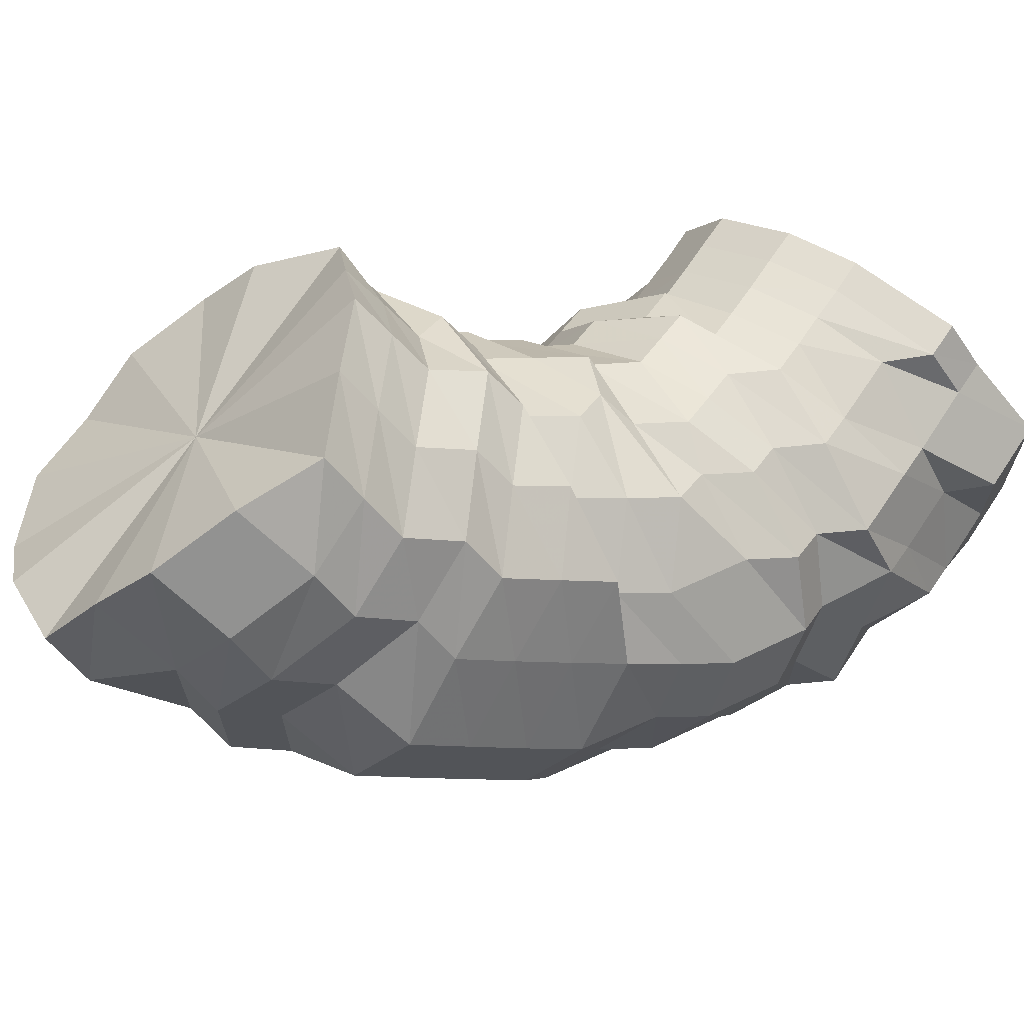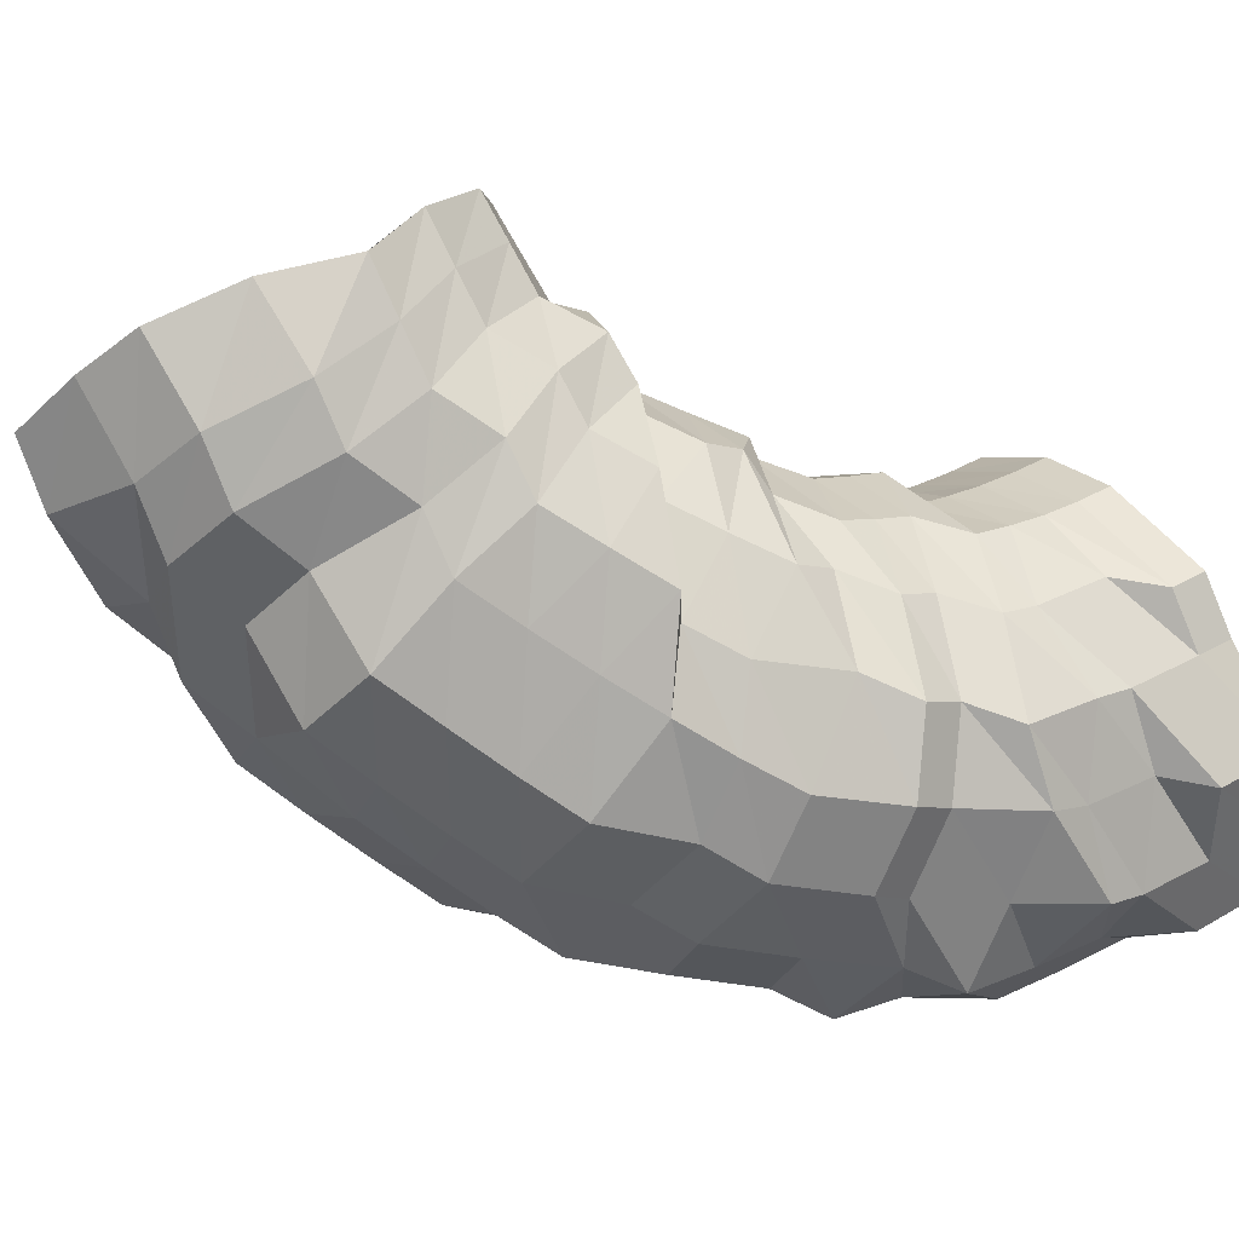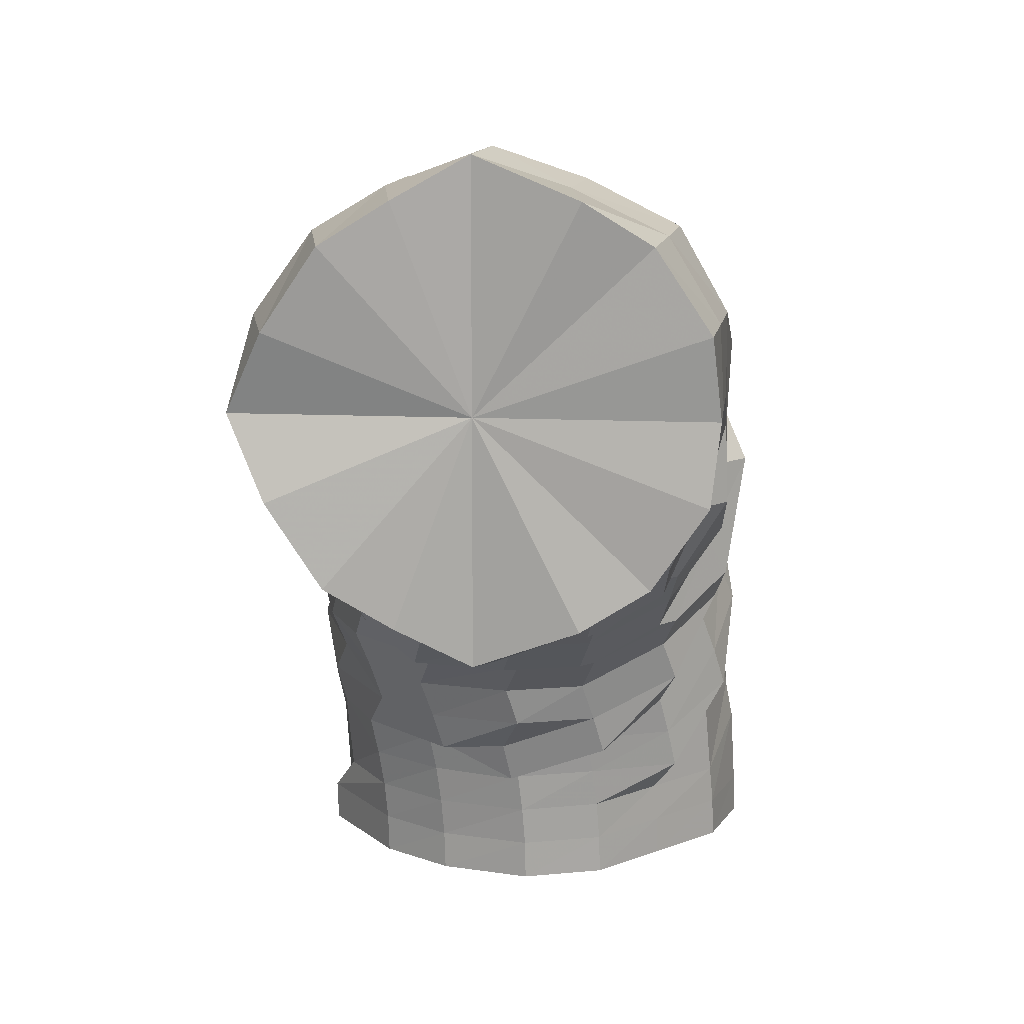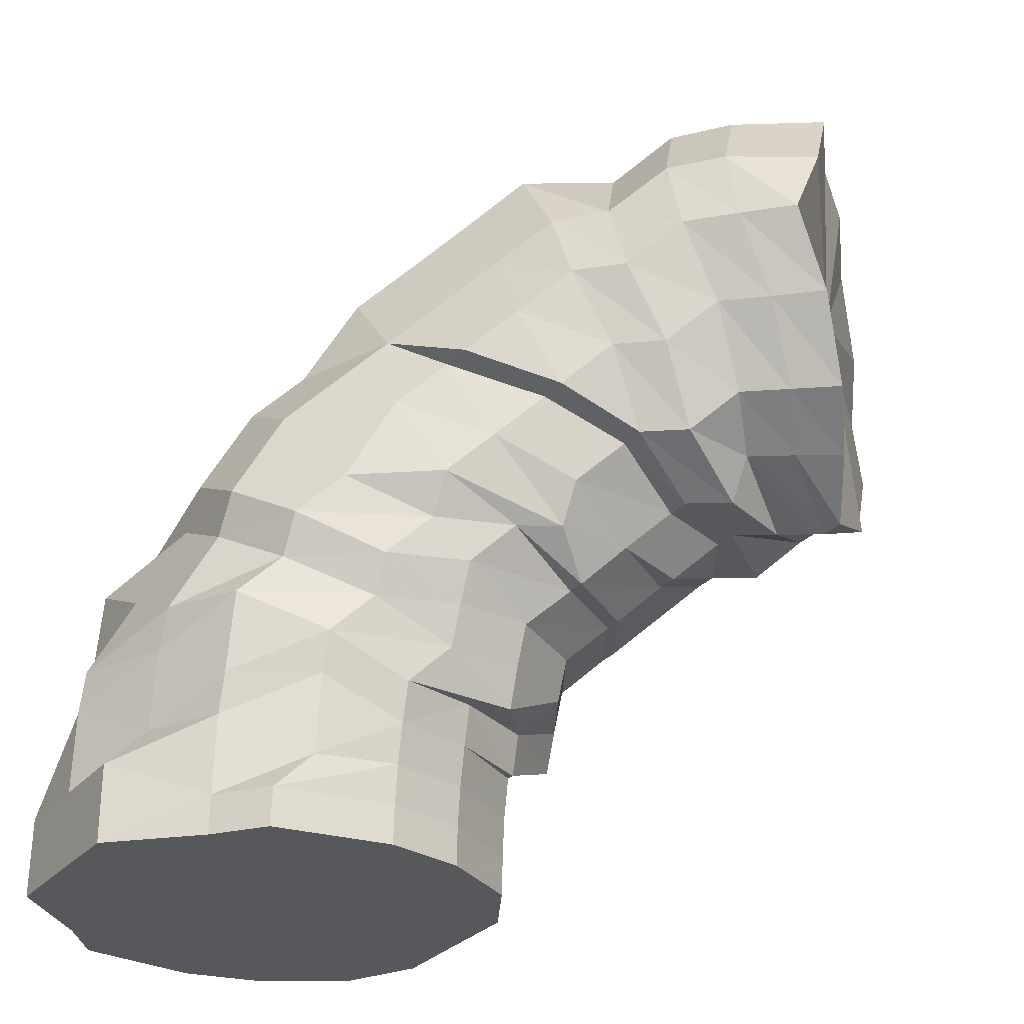
<metadata>
{"format":"obj","ext":"obj","renderer":"f3d","projection":"perspective","resolution":1024,"background":"white","views":[{"elev":68.9,"azim":-146.9,"up":"+Z"},{"elev":40.6,"azim":-127.1,"up":"+Z"},{"elev":14.8,"azim":50.1,"up":"+Y"},{"elev":-27.9,"azim":-31.4,"up":"+Y"}]}
</metadata>
<code>
o 25835
v 2244 1882 13.36
v 2244 1882 13.35
v 2244 1882 13.38
v 2243 1882 13.37
v 2244 1882 13.39
v 2244 1882 13.38
v 2243 1882 13.38
v 2243 1882 13.4
v 2244 1882 13.39
v 2243 1882 13.34
v 2243 1882 13.35
v 2243 1882 13.37
v 2244 1882 13.32
v 2243 1882 13.32
v 2244 1882 13.34
v 2244 1882 13.36
v 2244 1882 13.35
v 2244 1882 13.31
v 2244 1882 13.31
v 2244 1882 13.3
v 2244 1882 13.32
v 2244 1882 13.35
v 2244 1882 13.34
v 2244 1882 13.3
v 2244 1882 13.29
v 2244 1882 13.32
v 2244 1882 13.34
v 2244 1882 13.33
v 2244 1882 13.3
v 2244 1882 13.29
v 2244 1882 13.31
v 2244 1882 13.33
v 2244 1882 13.32
v 2244 1882 13.31
v 2244 1882 13.3
v 2244 1882 13.32
v 2244 1882 13.32
v 2244 1882 13.33
v 2244 1882 13.32
v 2244 1882 13.31
v 2244 1882 13.33
v 2244 1882 13.33
v 2244 1882 13.34
v 2244 1882 13.35
v 2244 1882 13.34
v 2244 1882 13.34
v 2244 1882 13.34
v 2244 1882 13.33
v 2244 1882 13.35
v 2244 1882 13.35
v 2244 1882 13.36
v 2244 1882 13.35
v 2244 1882 13.36
v 2244 1882 13.36
v 2244 1882 13.37
v 2243 1882 13.37
v 2243 1882 13.36
v 2244 1882 13.38
v 2244 1882 13.36
v 2243 1882 13.37
v 2243 1882 13.38
v 2243 1882 13.39
v 2244 1882 13.38
v 2244 1882 13.39
v 2243 1882 13.38
v 2243 1882 13.38
v 2243 1882 13.39
v 2244 1882 13.39
v 2243 1882 13.4
v 2243 1882 13.38
v 2243 1882 13.37
v 2243 1882 13.39
v 2243 1882 13.4
v 2243 1882 13.4
v 2243 1882 13.39
v 2243 1882 13.4
v 2243 1882 13.4
v 2243 1882 13.38
v 2243 1882 13.37
v 2243 1882 13.35
v 2243 1882 13.34
v 2243 1882 13.32
v 2243 1882 13.31
v 2243 1882 13.34
v 2243 1882 13.35
v 2243 1882 13.31
v 2243 1882 13.29
v 2243 1882 13.29
v 2243 1882 13.28
v 2244 1882 13.28
v 2243 1882 13.27
v 2244 1882 13.28
v 2244 1882 13.27
v 2244 1882 13.28
v 2244 1882 13.27
v 2244 1882 13.29
v 2244 1882 13.28
v 2244 1882 13.31
v 2244 1882 13.3
v 2244 1882 13.32
v 2244 1882 13.32
v 2244 1882 13.34
v 2243 1882 13.33
v 2243 1882 13.35
v 2243 1882 13.35
v 2243 1882 13.36
v 2243 1882 13.36
v 2243 1882 13.37
v 2243 1882 13.36
v 2243 1882 13.36
v 2243 1882 13.35
v 2243 1882 13.34
v 2243 1882 13.33
v 2243 1882 13.32
v 2243 1882 13.3
v 2243 1882 13.33
v 2243 1882 13.35
v 2243 1882 13.31
v 2243 1882 13.28
v 2243 1882 13.29
v 2243 1882 13.27
v 2243 1882 13.27
v 2243 1882 13.26
v 2243 1882 13.26
v 2243 1882 13.25
v 2243 1882 13.26
v 2243 1882 13.25
v 2244 1882 13.26
v 2244 1882 13.26
v 2244 1882 13.28
v 2244 1882 13.27
v 2244 1882 13.29
v 2244 1882 13.29
v 2244 1882 13.31
v 2243 1882 13.3
v 2243 1882 13.33
v 2243 1882 13.32
v 2243 1882 13.34
v 2243 1882 13.34
v 2243 1882 13.35
v 2243 1882 13.34
v 2243 1882 13.35
v 2243 1882 13.34
v 2243 1882 13.34
v 2243 1882 13.32
v 2243 1882 13.31
v 2243 1882 13.3
v 2243 1882 13.33
v 2243 1882 13.34
v 2243 1882 13.31
v 2243 1882 13.28
v 2243 1882 13.29
v 2243 1882 13.27
v 2243 1882 13.26
v 2243 1882 13.25
v 2243 1882 13.25
v 2243 1882 13.24
v 2243 1882 13.24
v 2243 1882 13.23
v 2243 1882 13.24
v 2243 1882 13.23
v 2243 1882 13.25
v 2243 1882 13.24
v 2244 1882 13.26
v 2243 1882 13.26
v 2244 1882 13.28
v 2243 1882 13.28
v 2243 1882 13.3
v 2243 1882 13.29
v 2243 1882 13.32
v 2243 1882 13.31
v 2243 1882 13.33
v 2243 1882 13.33
v 2243 1882 13.34
v 2243 1882 13.33
v 2243 1882 13.33
v 2243 1882 13.32
v 2243 1882 13.32
v 2243 1882 13.3
v 2243 1882 13.33
v 2243 1882 13.33
v 2243 1882 13.31
v 2243 1882 13.28
v 2243 1882 13.29
v 2243 1882 13.27
v 2243 1882 13.26
v 2243 1882 13.25
v 2243 1882 13.24
v 2243 1882 13.23
v 2243 1882 13.23
v 2243 1882 13.22
v 2243 1882 13.22
v 2243 1882 13.22
v 2243 1882 13.23
v 2243 1882 13.22
v 2243 1882 13.23
v 2243 1882 13.23
v 2243 1882 13.25
v 2243 1882 13.25
v 2243 1882 13.27
v 2243 1882 13.27
v 2243 1882 13.29
v 2243 1882 13.28
v 2243 1882 13.27
v 2243 1882 13.26
v 2243 1882 13.29
v 2243 1882 13.31
v 2243 1882 13.31
v 2243 1882 13.3
v 2243 1882 13.29
v 2243 1882 13.32
v 2243 1882 13.32
v 2243 1882 13.32
v 2243 1882 13.32
v 2243 1882 13.32
v 2243 1882 13.3
v 2243 1882 13.31
v 2243 1882 13.3
v 2243 1882 13.31
v 2243 1882 13.32
v 2243 1882 13.32
v 2243 1882 13.32
v 2243 1882 13.31
v 2243 1882 13.32
v 2243 1882 13.31
v 2243 1882 13.3
v 2243 1882 13.31
v 2243 1882 13.31
v 2243 1882 13.3
v 2243 1882 13.31
v 2243 1882 13.31
v 2243 1882 13.3
v 2243 1882 13.3
v 2243 1882 13.3
v 2243 1882 13.31
v 2243 1882 13.31
v 2243 1882 13.31
v 2243 1882 13.31
v 2243 1882 13.3
v 2243 1882 13.3
v 2243 1882 13.3
v 2243 1882 13.31
v 2243 1882 13.31
v 2243 1882 13.31
v 2243 1882 13.26
v 2243 1882 13.3
v 2243 1882 13.3
v 2243 1882 13.31
v 2243 1882 13.28
v 2243 1882 13.28
v 2243 1882 13.28
v 2243 1882 13.3
v 2243 1882 13.26
v 2243 1882 13.26
v 2243 1882 13.28
v 2243 1882 13.24
v 2243 1882 13.28
v 2243 1882 13.24
v 2243 1882 13.26
v 2243 1882 13.26
v 2243 1882 13.28
v 2243 1882 13.28
v 2243 1882 13.3
v 2243 1882 13.29
v 2243 1882 13.28
v 2243 1882 13.27
v 2243 1882 13.26
v 2243 1882 13.24
v 2243 1882 13.24
v 2243 1882 13.22
v 2243 1882 13.24
v 2243 1882 13.22
v 2243 1882 13.21
v 2243 1882 13.22
v 2243 1882 13.22
v 2243 1882 13.24
v 2243 1882 13.21
v 2243 1882 13.21
v 2243 1882 13.21
v 2243 1882 13.21
v 2243 1882 13.22
v 2243 1882 13.23
v 2243 1882 13.21
v 2243 1882 13.2
v 2243 1882 13.2
v 2243 1882 13.22
v 2243 1882 13.22
v 2243 1882 13.2
v 2243 1882 13.2
v 2243 1882 13.2
v 2243 1882 13.2
v 2243 1882 13.21
v 2243 1882 13.2
v 2243 1882 13.2
v 2243 1882 13.2
v 2243 1882 13.22
v 2243 1882 13.22
v 2243 1882 13.24
v 2243 1882 13.2
v 2243 1882 13.24
v 2243 1882 13.26
v 2243 1882 13.26
v 2243 1882 13.28
v 2243 1882 13.22
v 2243 1882 13.24
v 2243 1882 13.26
v 2243 1882 13.28
v 2243 1882 13.28
v 2243 1882 13.26
v 2243 1882 13.28
v 2243 1882 13.24
v 2243 1882 13.26
v 2243 1882 13.29
v 2243 1882 13.27
v 2243 1882 13.24
v 2243 1882 13.25
v 2243 1882 13.22
v 2243 1882 13.22
v 2244 1882 13.36
v 2244 1882 13.38
v 2244 1882 13.39
v 2244 1882 13.35
v 2243 1882 13.4
v 2244 1882 13.34
v 2243 1882 13.4
v 2244 1882 13.33
v 2243 1882 13.4
v 2244 1882 13.32
v 2244 1882 13.33
v 2244 1882 13.39
v 2244 1882 13.34
v 2244 1882 13.35
v 2244 1882 13.38
v 2244 1882 13.36
f 1 2 3
f 3 4 5
f 2 4 6
f 5 7 8
f 4 7 9
f 2 10 4
f 4 11 7
f 10 11 4
f 11 12 7
f 13 10 2
f 10 14 11
f 15 13 2
f 15 2 16
f 17 15 1
f 13 18 10
f 18 14 10
f 19 13 15
f 20 18 13
f 19 20 13
f 21 19 15
f 21 15 22
f 23 21 17
f 24 19 21
f 25 20 19
f 24 25 19
f 26 24 21
f 26 21 27
f 28 26 23
f 29 24 26
f 30 25 24
f 29 30 24
f 31 29 26
f 31 26 32
f 33 31 28
f 34 29 31
f 35 30 29
f 34 35 29
f 36 34 31
f 36 31 37
f 38 36 33
f 39 34 36
f 40 35 34
f 39 40 34
f 41 39 36
f 41 36 42
f 43 41 38
f 44 45 43
f 45 41 46
f 47 39 41
f 45 47 41
f 47 48 39
f 48 40 39
f 49 47 45
f 50 48 47
f 49 50 47
f 51 49 45
f 51 45 52
f 53 51 52
f 53 52 54
f 55 51 53
f 56 49 51
f 55 56 51
f 57 50 49
f 56 57 49
f 58 55 59
f 60 57 56
f 61 56 55
f 61 60 56
f 62 61 55
f 62 55 63
f 64 62 58
f 65 61 62
f 66 60 61
f 65 66 61
f 67 65 62
f 67 62 68
f 69 67 64
f 70 65 67
f 71 66 65
f 70 71 65
f 72 70 67
f 72 67 73
f 74 72 69
f 8 75 74
f 75 72 76
f 7 75 77
f 7 12 75
f 75 78 72
f 12 78 75
f 78 70 72
f 78 79 70
f 79 71 70
f 12 80 78
f 80 79 78
f 81 80 12
f 11 81 12
f 14 81 11
f 81 82 80
f 14 83 81
f 83 82 81
f 80 84 79
f 82 84 80
f 84 85 79
f 79 85 71
f 82 86 84
f 87 83 14
f 18 87 14
f 83 88 82
f 88 86 82
f 87 89 83
f 89 88 83
f 90 87 18
f 20 90 18
f 91 89 87
f 90 91 87
f 92 90 20
f 25 92 20
f 93 91 90
f 92 93 90
f 94 92 25
f 30 94 25
f 95 93 92
f 94 95 92
f 96 94 30
f 35 96 30
f 97 95 94
f 96 97 94
f 98 96 35
f 40 98 35
f 99 97 96
f 98 99 96
f 100 98 40
f 48 100 40
f 101 99 98
f 100 101 98
f 102 100 48
f 50 102 48
f 103 101 100
f 102 103 100
f 104 102 50
f 57 104 50
f 105 103 102
f 104 105 102
f 106 104 57
f 60 106 57
f 107 105 104
f 106 107 104
f 108 106 60
f 66 108 60
f 109 107 106
f 108 109 106
f 110 108 66
f 71 110 66
f 85 110 71
f 110 111 108
f 111 109 108
f 85 112 110
f 112 111 110
f 113 112 85
f 84 113 85
f 86 113 84
f 113 114 112
f 86 115 113
f 115 114 113
f 112 116 111
f 114 116 112
f 116 117 111
f 111 117 109
f 114 118 116
f 119 115 86
f 88 119 86
f 115 120 114
f 120 118 114
f 119 121 115
f 121 120 115
f 122 119 88
f 89 122 88
f 123 121 119
f 122 123 119
f 124 122 89
f 91 124 89
f 125 123 122
f 124 125 122
f 126 124 91
f 93 126 91
f 127 125 124
f 126 127 124
f 128 126 93
f 95 128 93
f 129 127 126
f 128 129 126
f 130 128 95
f 97 130 95
f 131 129 128
f 130 131 128
f 132 130 97
f 99 132 97
f 133 131 130
f 132 133 130
f 134 132 99
f 101 134 99
f 135 133 132
f 134 135 132
f 136 134 101
f 103 136 101
f 137 135 134
f 136 137 134
f 138 136 103
f 105 138 103
f 139 137 136
f 138 139 136
f 140 138 105
f 107 140 105
f 141 139 138
f 140 141 138
f 142 140 107
f 109 142 107
f 117 142 109
f 142 143 140
f 143 141 140
f 117 144 142
f 144 143 142
f 145 144 117
f 116 145 117
f 118 145 116
f 145 146 144
f 118 147 145
f 147 146 145
f 144 148 143
f 146 148 144
f 148 149 143
f 143 149 141
f 146 150 148
f 151 147 118
f 120 151 118
f 147 152 146
f 152 150 146
f 151 153 147
f 153 152 147
f 154 151 120
f 121 154 120
f 155 153 151
f 154 155 151
f 156 154 121
f 123 156 121
f 157 155 154
f 156 157 154
f 158 156 123
f 125 158 123
f 159 157 156
f 158 159 156
f 160 158 125
f 127 160 125
f 161 159 158
f 160 161 158
f 162 160 127
f 129 162 127
f 163 161 160
f 162 163 160
f 164 162 129
f 131 164 129
f 165 163 162
f 164 165 162
f 166 164 131
f 133 166 131
f 167 165 164
f 166 167 164
f 168 166 133
f 135 168 133
f 169 167 166
f 168 169 166
f 170 168 135
f 137 170 135
f 171 169 168
f 170 171 168
f 172 170 137
f 139 172 137
f 173 171 170
f 172 173 170
f 174 172 139
f 141 174 139
f 149 174 141
f 174 175 172
f 175 173 172
f 149 176 174
f 176 175 174
f 177 176 149
f 148 177 149
f 150 177 148
f 177 178 176
f 150 179 177
f 179 178 177
f 176 180 175
f 178 180 176
f 180 181 175
f 175 181 173
f 178 182 180
f 183 179 150
f 152 183 150
f 179 184 178
f 184 182 178
f 183 185 179
f 185 184 179
f 186 183 152
f 153 186 152
f 187 185 183
f 186 187 183
f 188 186 153
f 155 188 153
f 189 187 186
f 188 189 186
f 190 188 155
f 157 190 155
f 191 189 188
f 190 191 188
f 192 190 157
f 159 192 157
f 193 191 190
f 192 193 190
f 194 192 159
f 161 194 159
f 195 193 192
f 194 195 192
f 196 194 161
f 163 196 161
f 197 195 194
f 196 197 194
f 198 196 163
f 165 198 163
f 199 197 196
f 198 199 196
f 200 198 165
f 201 199 198
f 200 201 198
f 167 200 165
f 202 201 200
f 202 203 204
f 201 205 199
f 206 202 200
f 206 200 167
f 169 206 167
f 207 202 206
f 208 206 169
f 208 207 206
f 171 208 169
f 207 209 210
f 211 208 171
f 173 211 171
f 181 211 173
f 211 212 208
f 212 207 208
f 181 213 211
f 213 212 211
f 214 213 181
f 180 214 181
f 182 214 180
f 212 215 207
f 215 216 207
f 217 218 216
f 215 219 216
f 220 215 212
f 213 220 212
f 221 219 215
f 220 221 215
f 222 220 213
f 214 222 213
f 223 221 220
f 222 223 220
f 221 224 219
f 225 222 214
f 182 225 214
f 226 223 222
f 225 226 222
f 223 227 221
f 227 224 221
f 224 228 219
f 229 227 223
f 226 229 223
f 227 230 224
f 231 228 232
f 229 233 227
f 233 230 227
f 233 234 230
f 224 235 228
f 230 235 224
f 230 236 235
f 235 237 228
f 235 238 237
f 228 237 239
f 228 239 240
f 241 242 230
f 242 243 235
f 243 244 237
f 242 243 245
f 243 244 245
f 241 242 245
f 244 246 245
f 244 246 247
f 237 247 239
f 237 248 247
f 249 241 245
f 249 241 233
f 246 250 245
f 246 250 251
f 247 252 251
f 250 253 245
f 250 253 254
f 251 255 254
f 253 256 245
f 247 251 257
f 239 247 257
f 253 256 258
f 254 259 258
f 257 251 260
f 251 254 260
f 239 257 261
f 240 239 261
f 240 261 262
f 216 240 262
f 263 262 264
f 262 261 205
f 265 205 266
f 261 257 267
f 261 267 205
f 257 260 267
f 205 267 268
f 205 268 199
f 199 268 197
f 267 269 268
f 267 260 269
f 268 270 197
f 268 269 270
f 197 270 195
f 260 271 269
f 260 254 271
f 254 258 271
f 269 271 272
f 269 272 270
f 270 273 195
f 270 272 273
f 195 273 193
f 271 258 274
f 271 274 272
f 258 275 274
f 258 276 275
f 272 274 277
f 272 277 273
f 273 278 193
f 273 277 278
f 193 278 191
f 274 279 277
f 274 275 279
f 277 280 278
f 277 279 280
f 278 281 191
f 278 280 281
f 191 281 189
f 281 282 189
f 189 282 187
f 280 283 281
f 281 283 282
f 279 284 280
f 280 284 283
f 279 285 284
f 275 285 279
f 275 286 285
f 256 287 275
f 256 287 245
f 287 288 285
f 287 288 245
f 285 289 284
f 285 290 289
f 288 291 289
f 288 291 245
f 284 289 292
f 284 292 283
f 289 293 292
f 289 294 293
f 291 295 293
f 291 295 245
f 295 296 245
f 295 296 297
f 296 298 245
f 293 299 297
f 296 298 300
f 298 301 245
f 301 249 245
f 298 301 302
f 301 249 303
f 297 304 300
f 300 305 302
f 302 306 303
f 303 307 233
f 303 233 229
f 308 303 229
f 302 303 308
f 308 229 226
f 300 302 309
f 309 302 308
f 310 308 226
f 309 308 310
f 310 226 225
f 311 300 309
f 297 300 311
f 312 309 310
f 311 309 312
f 313 310 225
f 312 310 313
f 313 225 182
f 184 313 182
f 314 313 184
f 314 312 313
f 185 314 184
f 315 311 312
f 315 312 314
f 316 314 185
f 316 315 314
f 187 316 185
f 282 316 187
f 282 317 316
f 317 315 316
f 283 317 282
f 283 292 317
f 317 318 315
f 292 318 317
f 318 311 315
f 292 293 318
f 318 297 311
f 293 297 318
f 319 320 54
f 320 321 54
f 322 319 54
f 321 323 54
f 324 322 54
f 323 325 54
f 326 324 54
f 325 327 54
f 328 326 54
f 329 328 54
f 327 330 54
f 331 329 54
f 332 331 54
f 330 333 54
f 333 334 54

</code>
